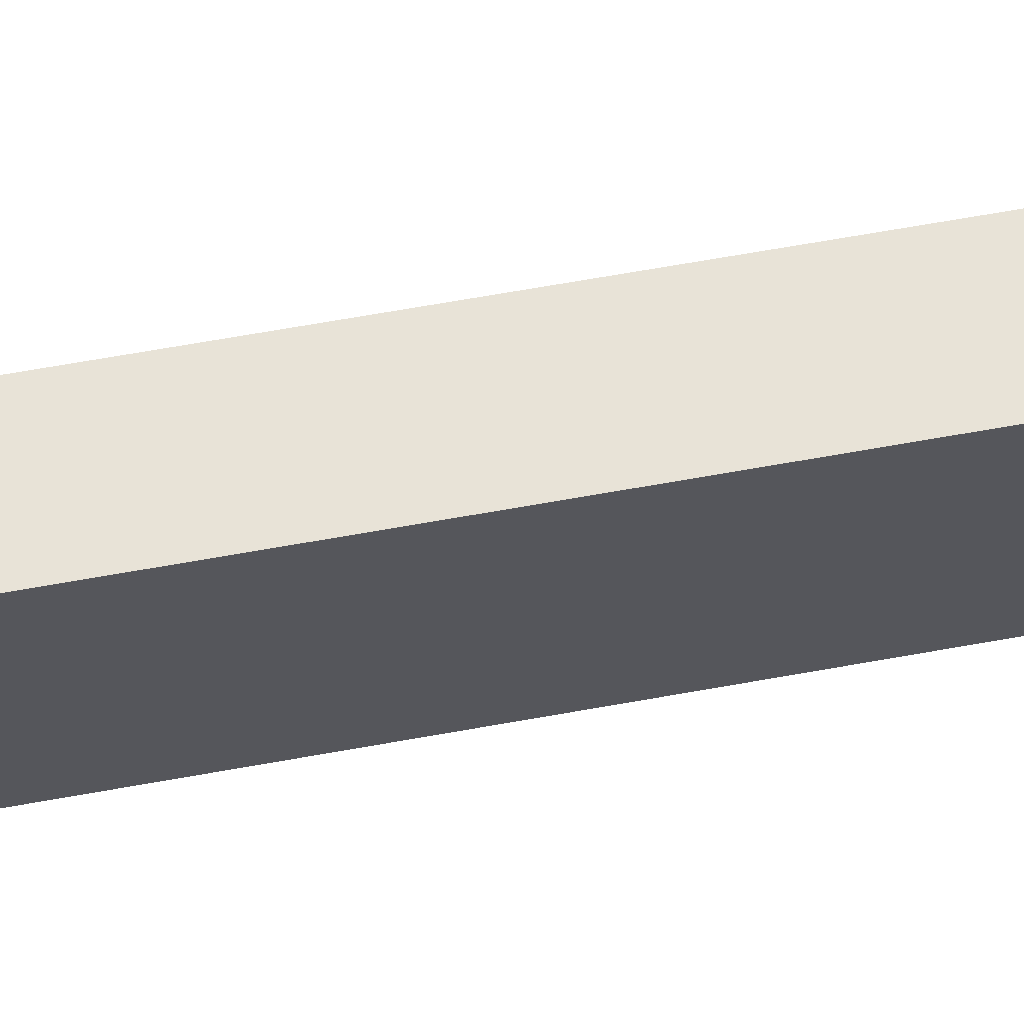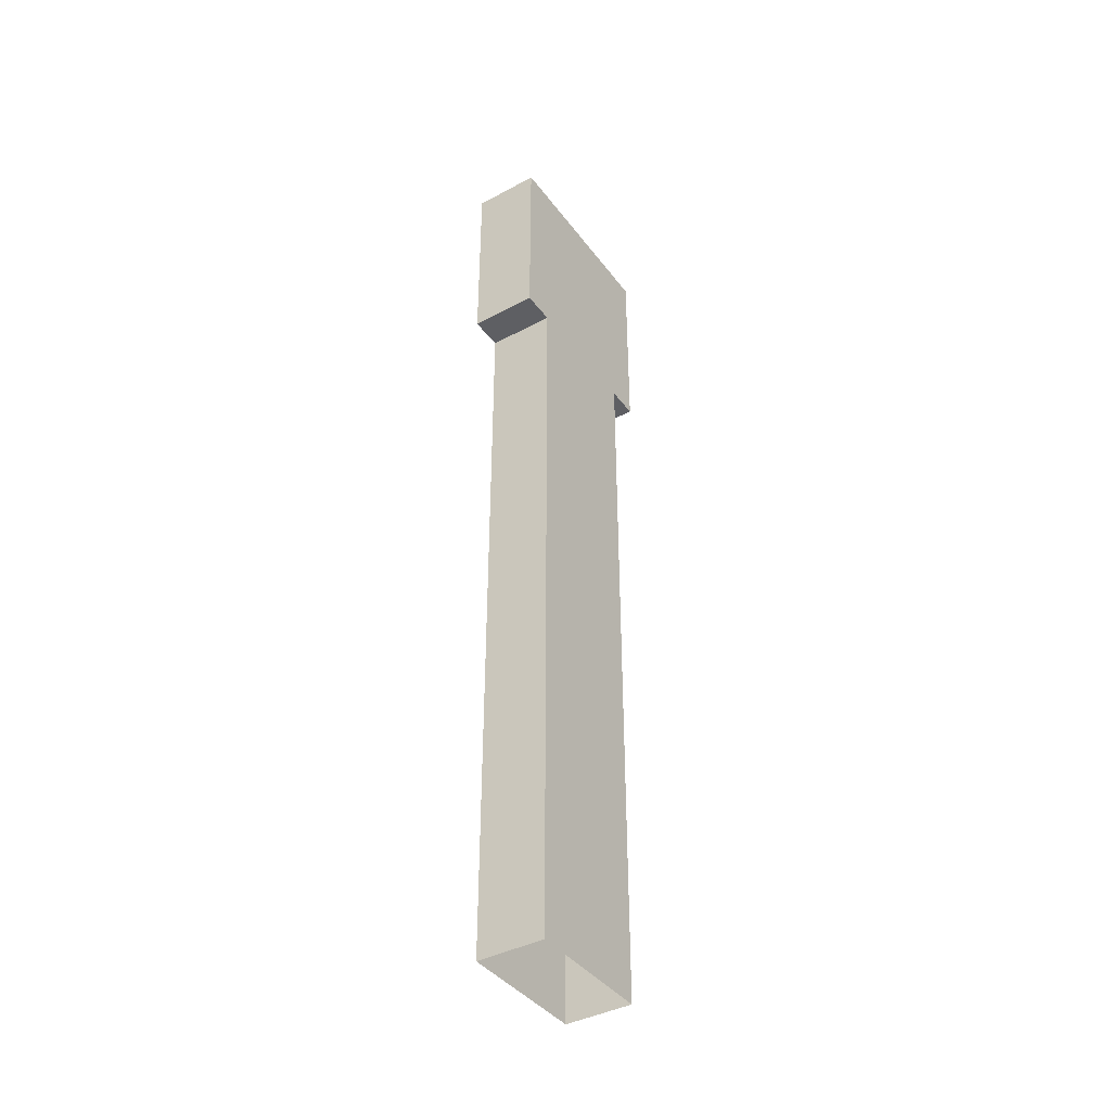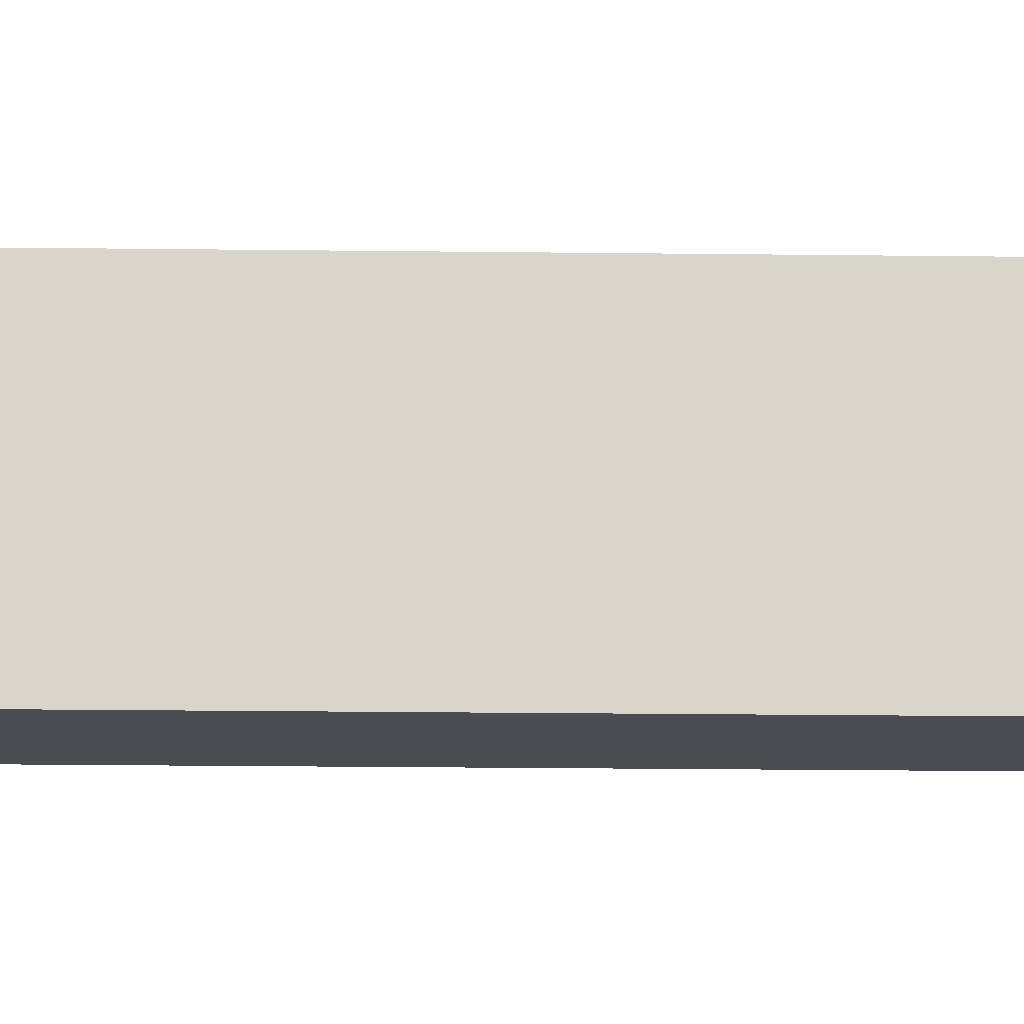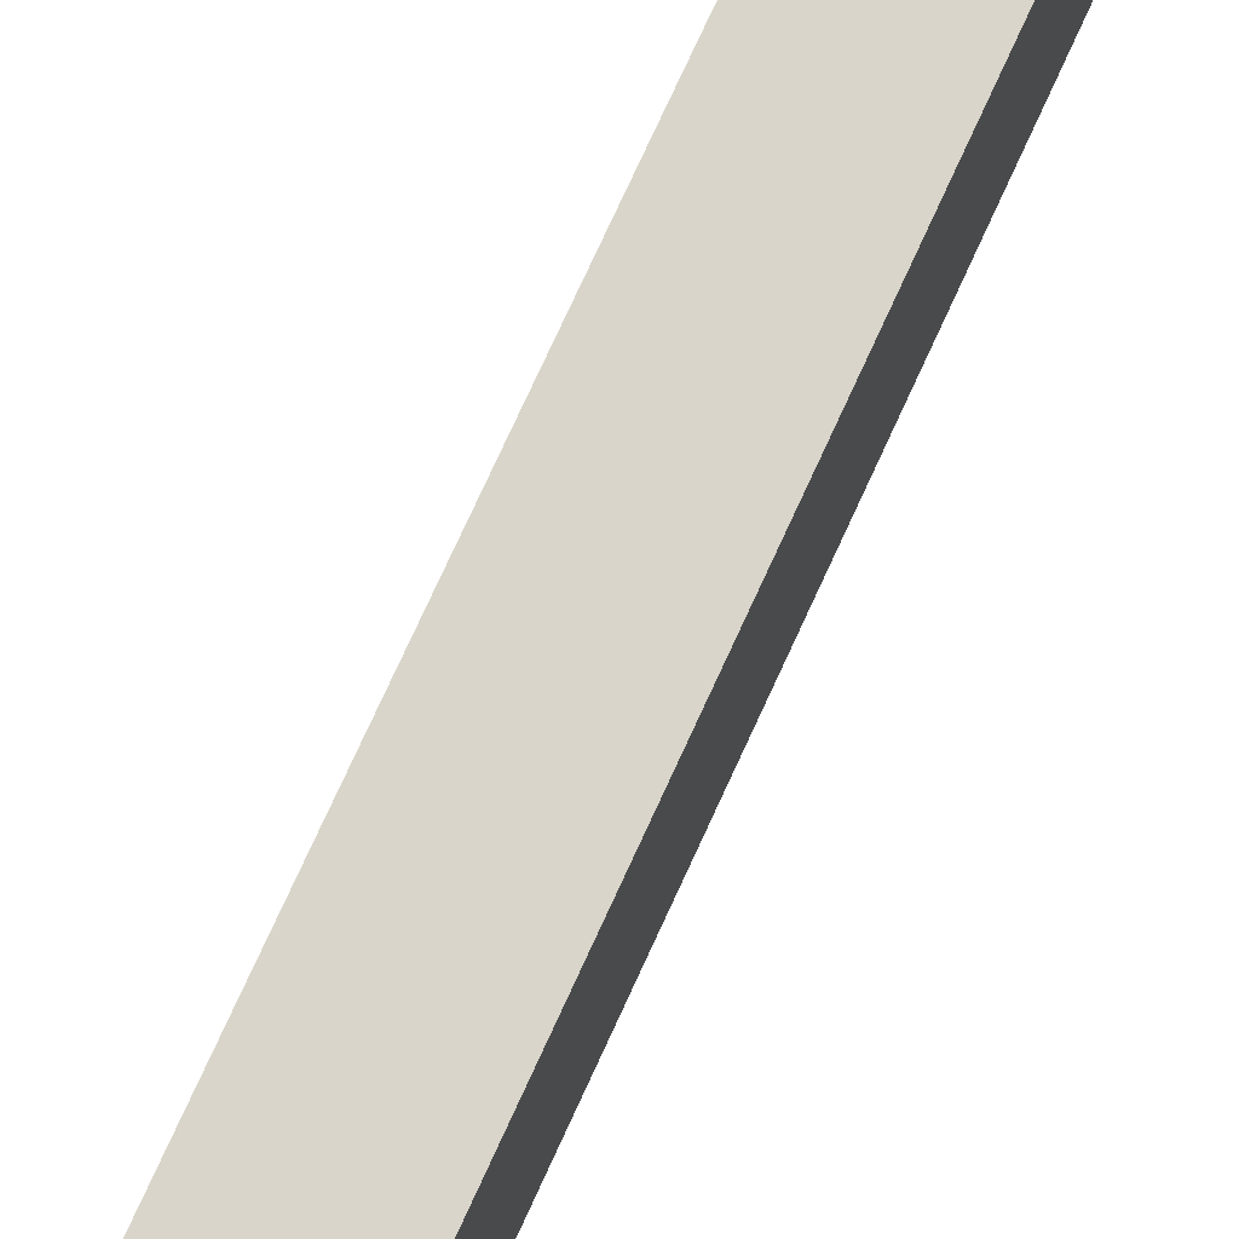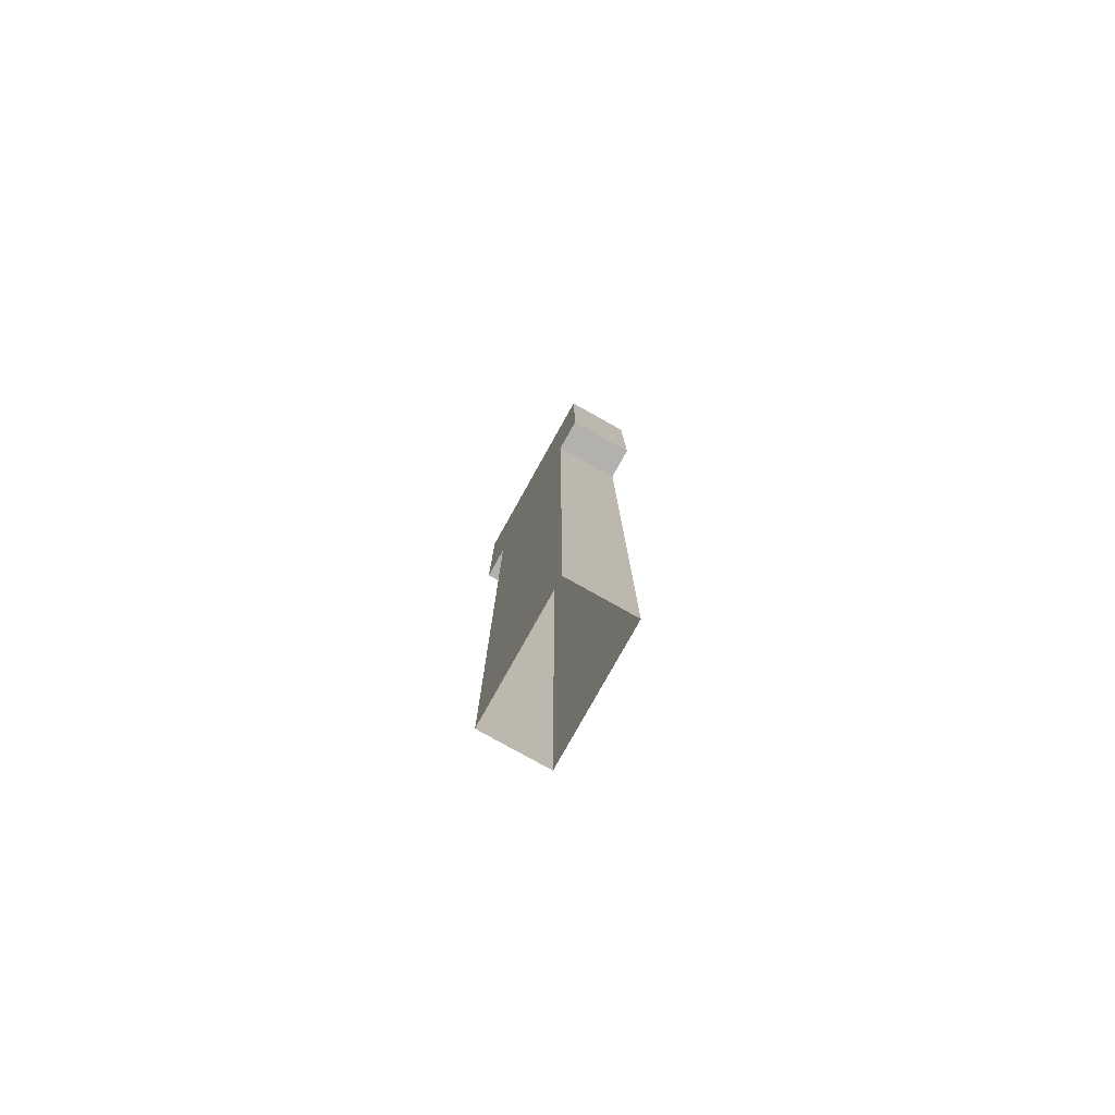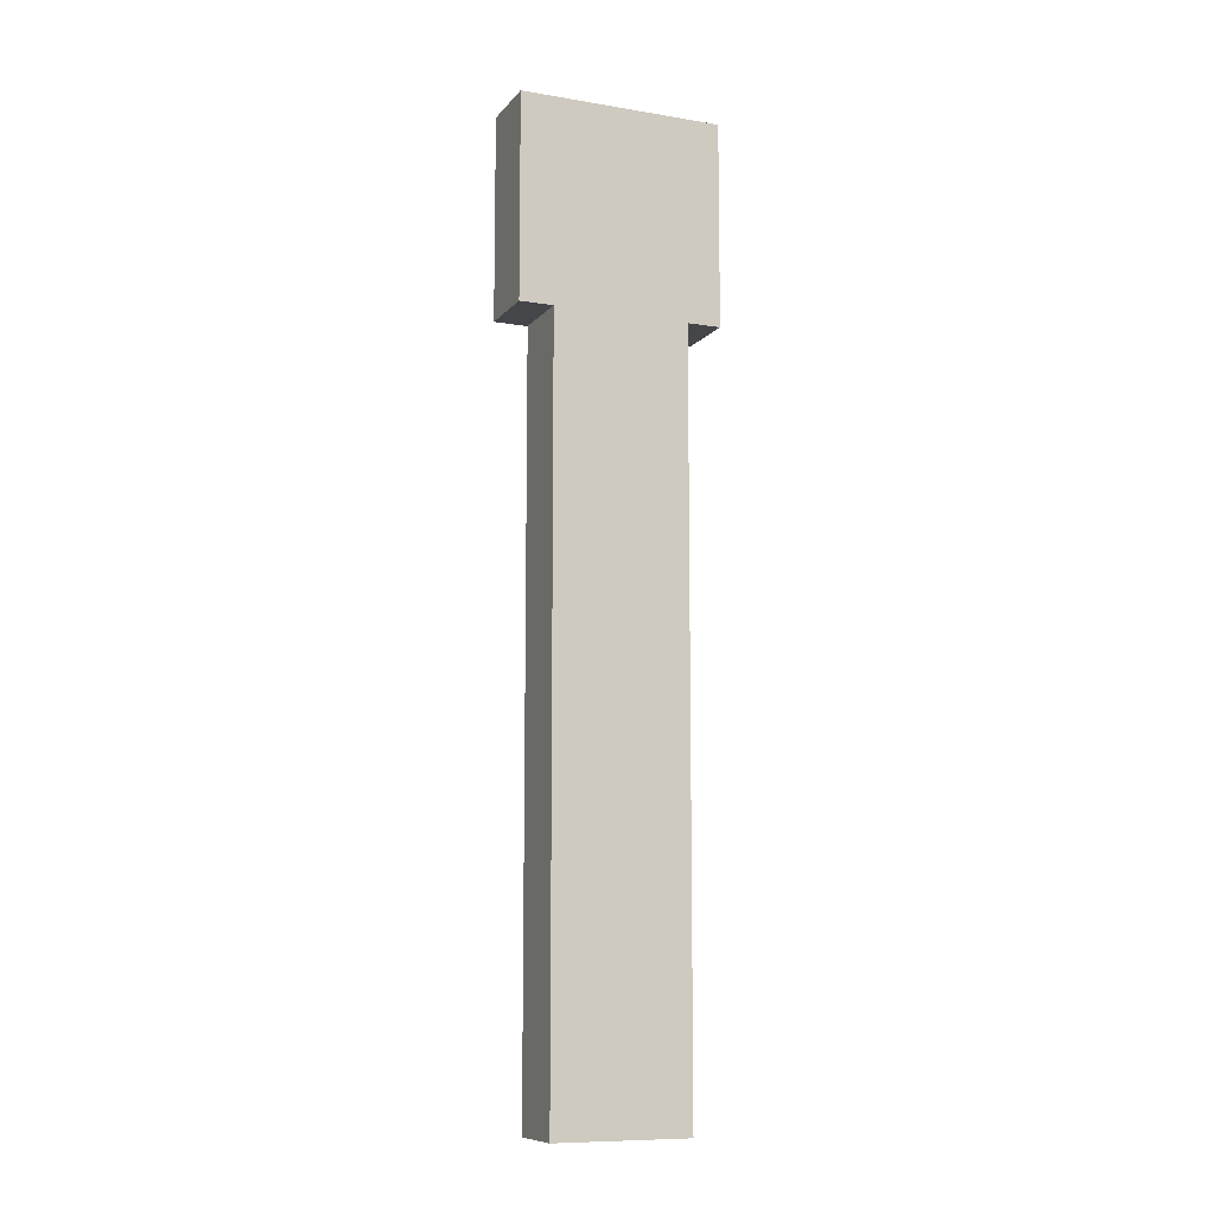
<metadata>
{"format":"obj","ext":"obj","renderer":"f3d","projection":"perspective","resolution":1024,"background":"white","views":[{"elev":62.3,"azim":79.4,"up":"+Y"},{"elev":-40.6,"azim":-146.7,"up":"+Z"},{"elev":-15.4,"azim":-91.7,"up":"+Y"},{"elev":74.6,"azim":24.5,"up":"+Y"},{"elev":-79.3,"azim":-29.2,"up":"+Z"},{"elev":-9.9,"azim":-112.9,"up":"+Z"}]}
</metadata>
<code>
o cube
v -1.188 0.125 1.5
v -1.188 0.125 0.125
v -1.188 -0.125 1.5
v -1.188 -0.125 0.125
v -1.312 0.125 1.5
v -1.312 0.125 0.125
v -1.312 -0.125 1.5
v -1.312 -0.125 0.125
v -1.188 0.1875 1.875
v -1.188 0.1875 1.5
v -1.188 -0.1875 1.875
v -1.188 -0.1875 1.5
v -1.312 0.1875 1.875
v -1.312 0.1875 1.5
v -1.312 -0.1875 1.875
v -1.312 -0.1875 1.5
f 4 2 1 3
f 7 5 6 8
f 1 2 6 5
f 4 3 7 8
f 12 10 9 11
f 15 13 14 16
f 9 10 14 13
f 12 11 15 16
f 11 9 13 15
f 16 14 10 12

</code>
